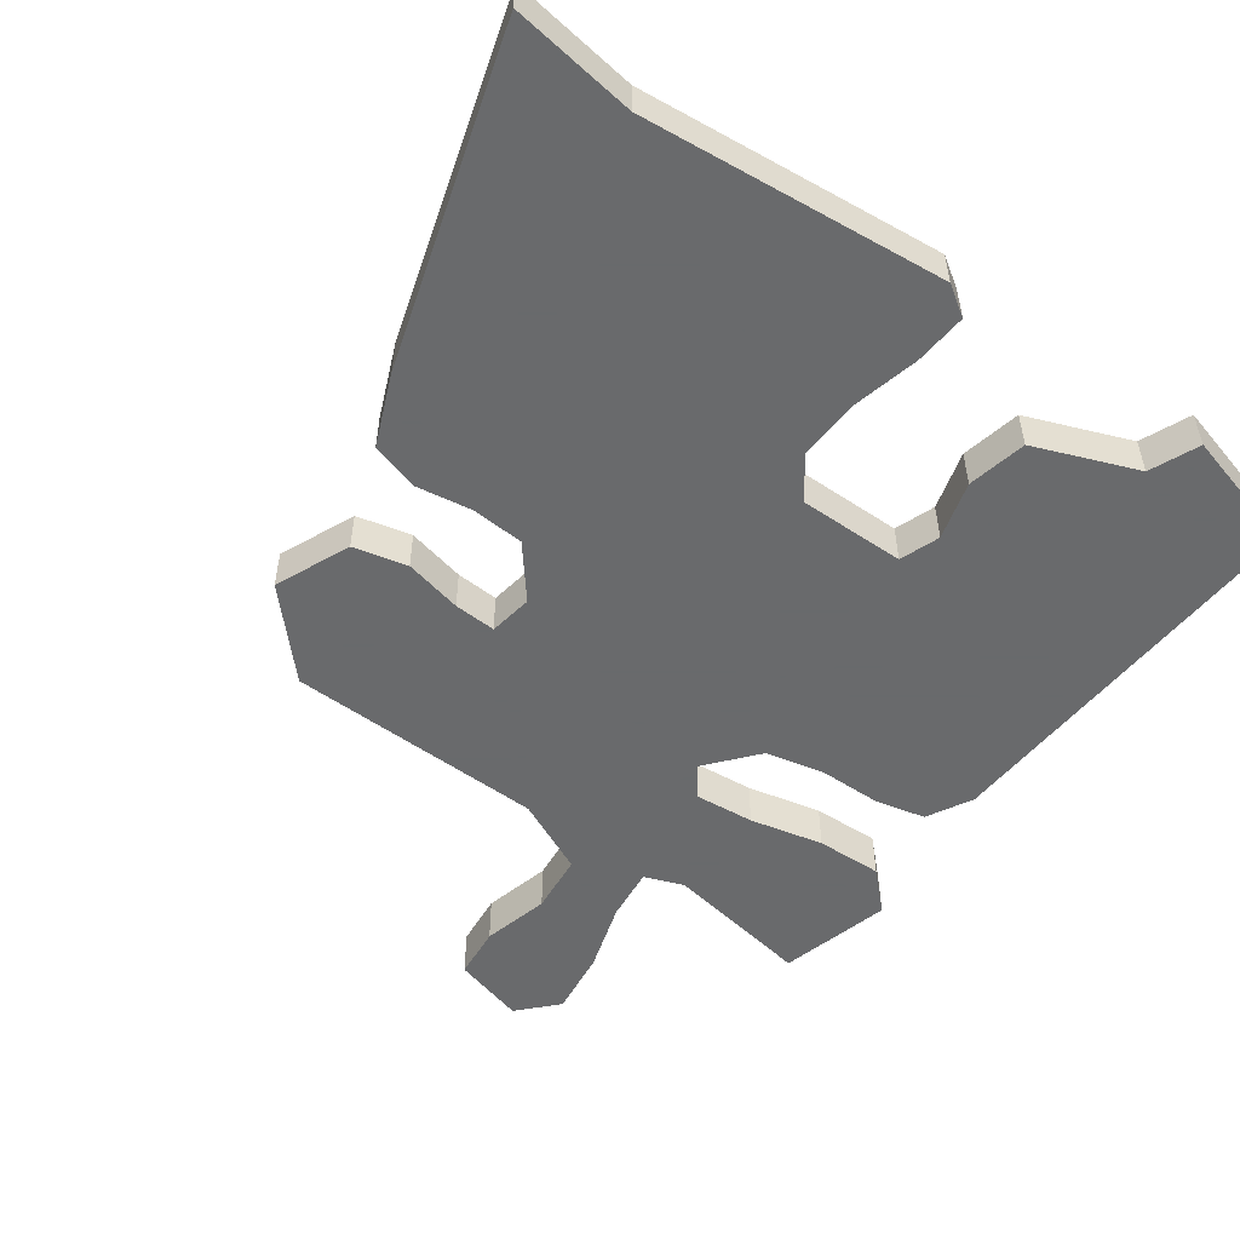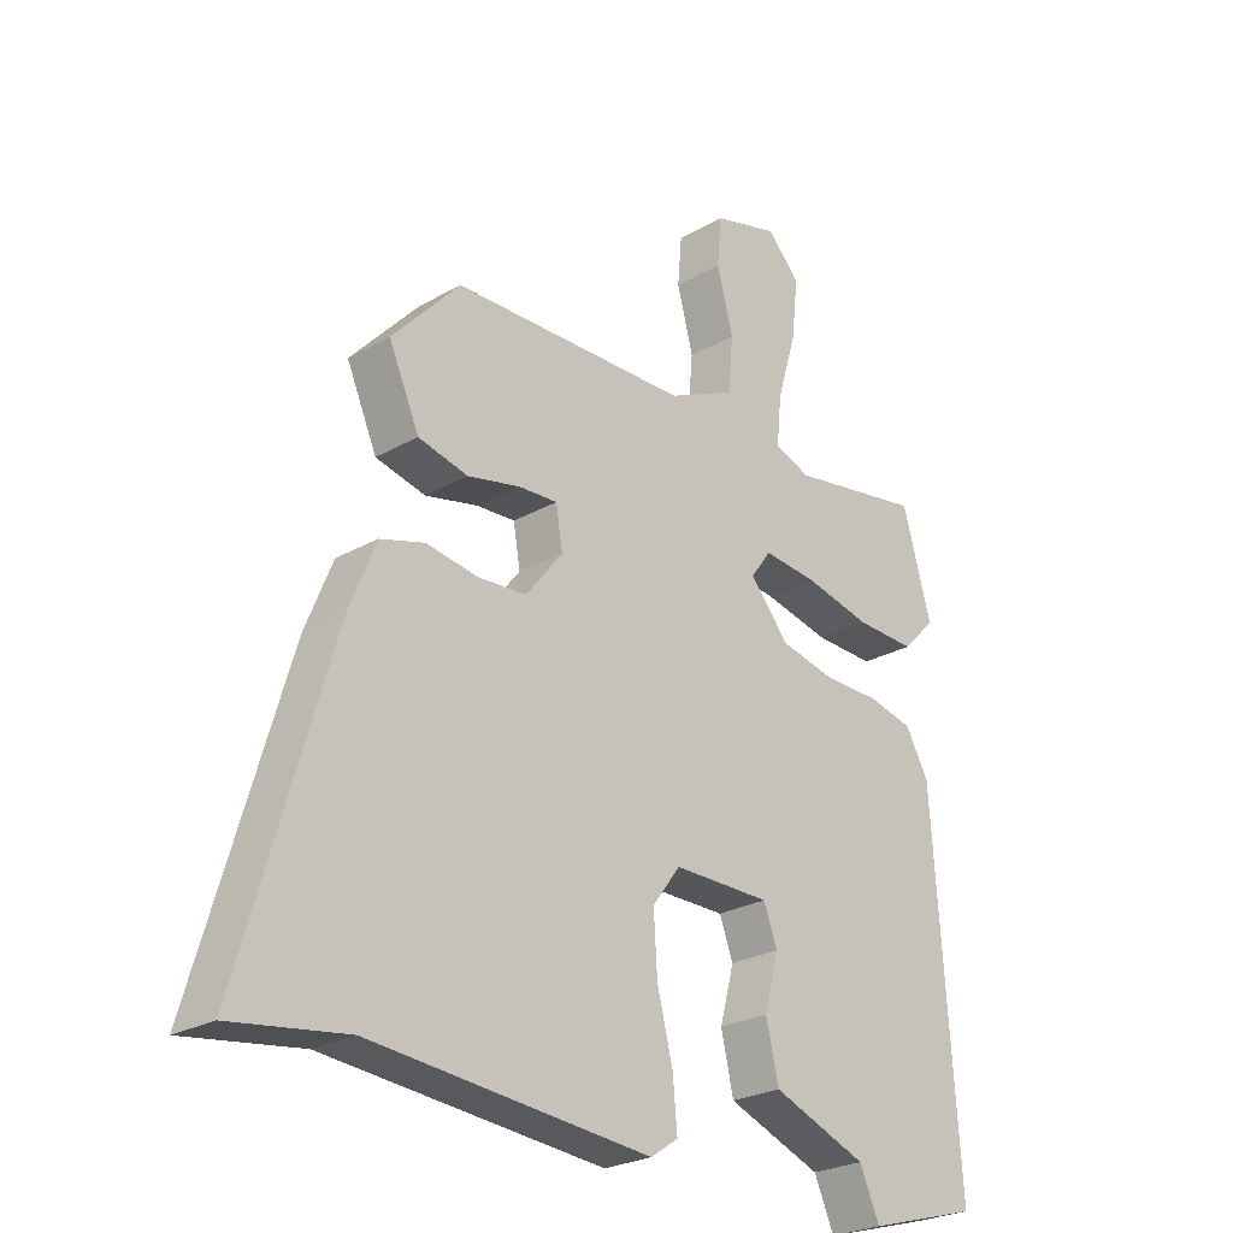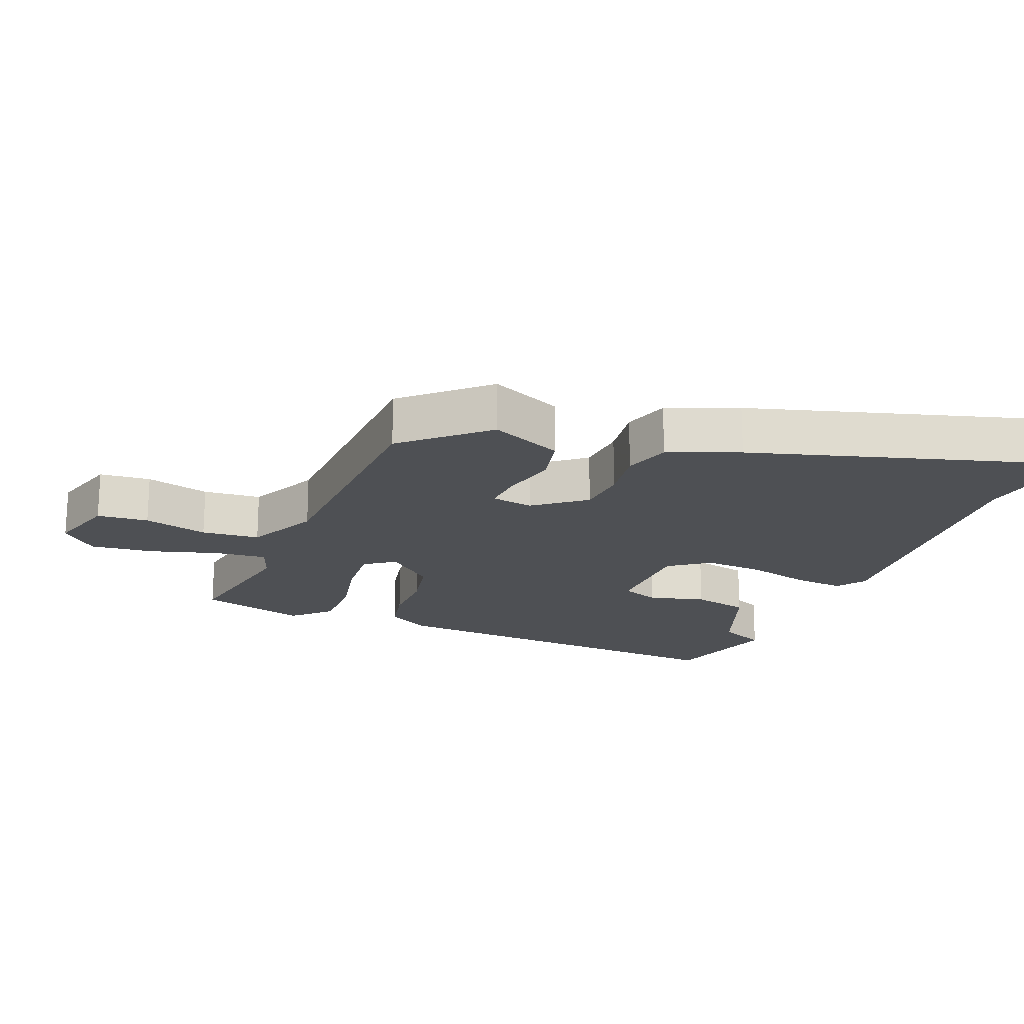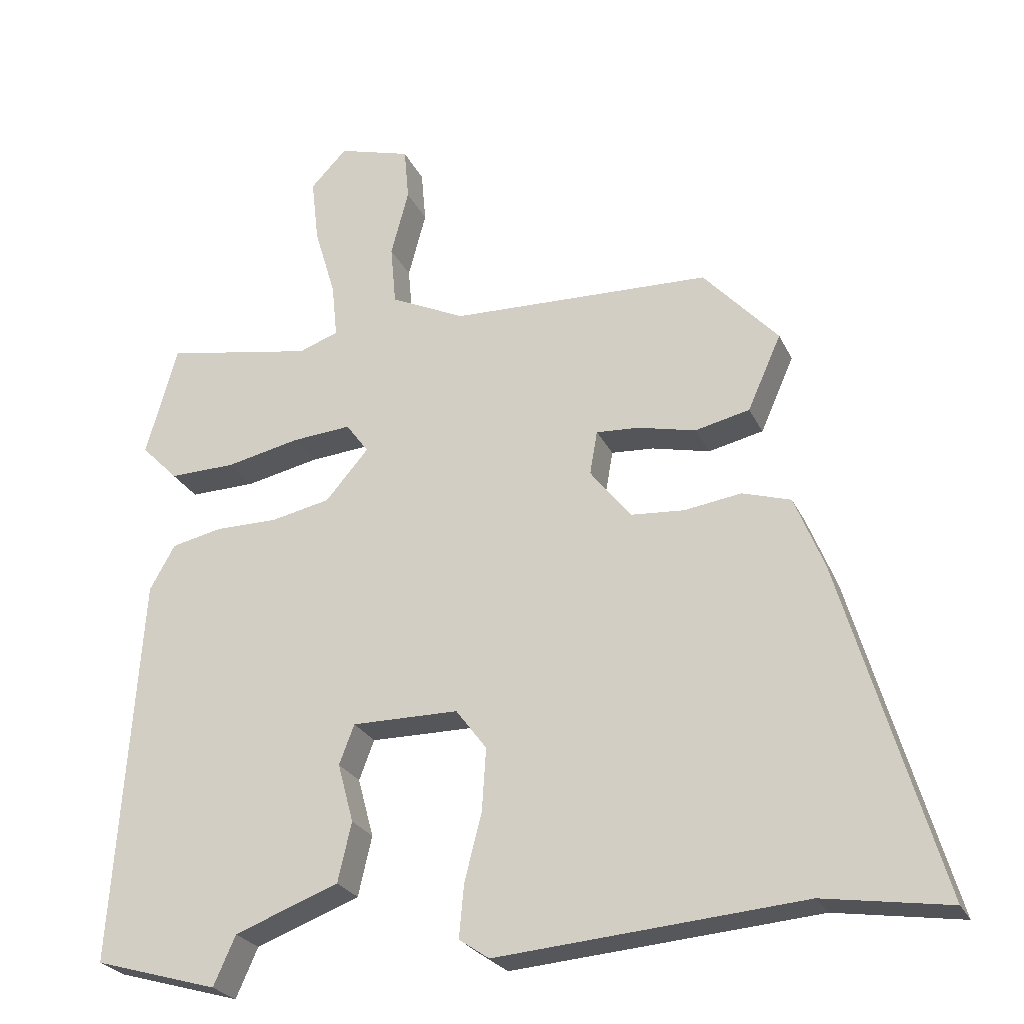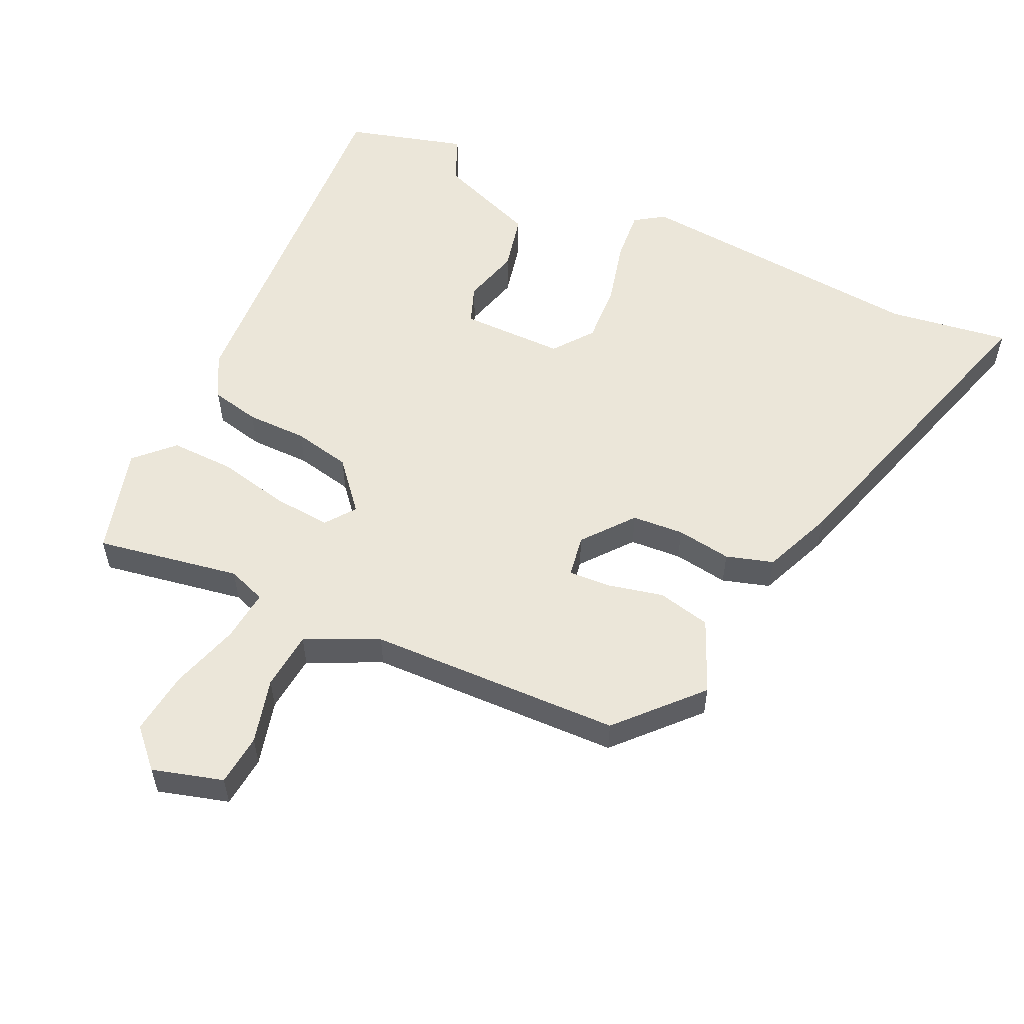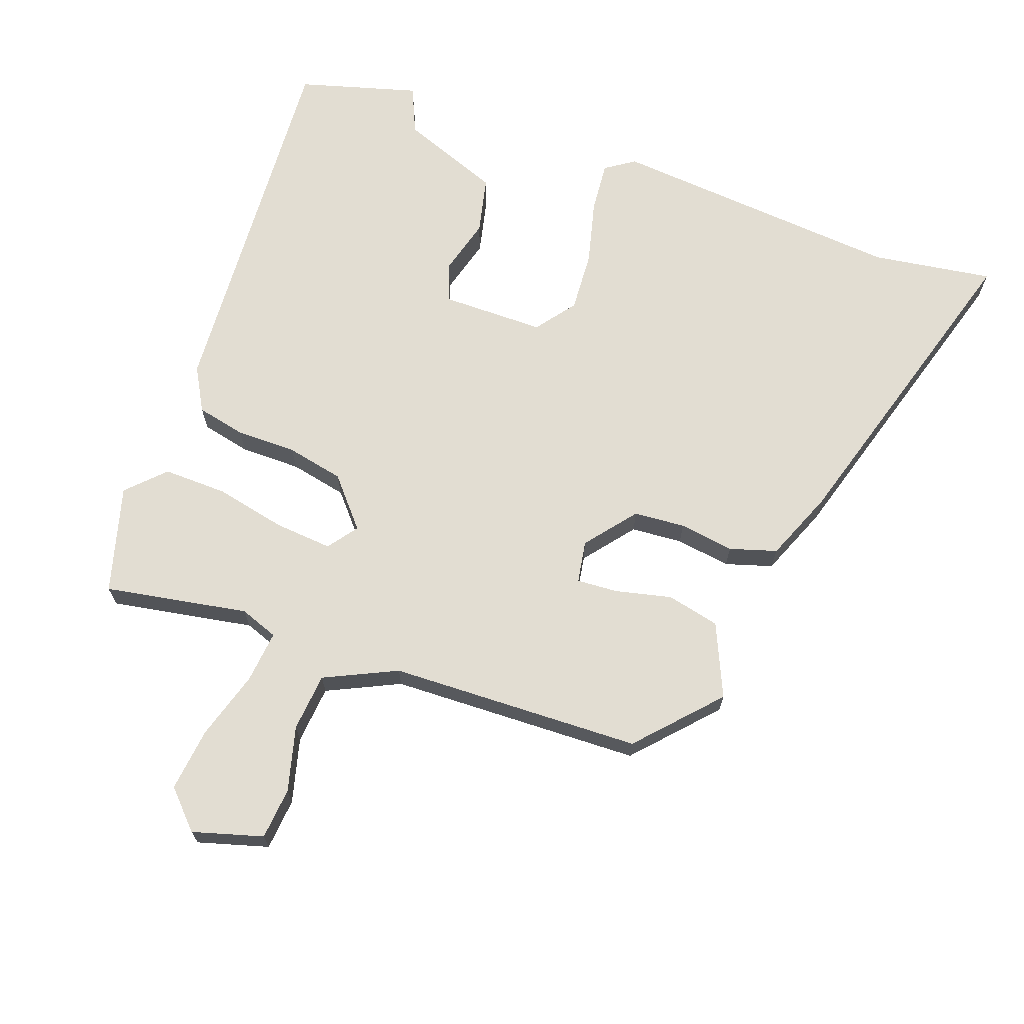
<metadata>
{"format":"obj","ext":"obj","renderer":"f3d","projection":"perspective","resolution":1024,"background":"white","views":[{"elev":-52.9,"azim":145.0,"up":"+Y"},{"elev":-25.8,"azim":132.4,"up":"+Z"},{"elev":-19.0,"azim":68.1,"up":"+Y"},{"elev":-25.5,"azim":20.7,"up":"+Z"},{"elev":55.4,"azim":25.4,"up":"+Y"},{"elev":68.3,"azim":20.0,"up":"+Y"}]}
</metadata>
<code>
v -0.5 0.07 0.492
v -0.283 0.07 0.453
v -0.225 0.07 0.474
v -0.233 0.07 0.553
v -0.264 0.07 0.657
v -0.275 0.07 0.753
v -0.222 0.07 0.808
v -0.116 0.07 0.777
v -0.109 0.07 0.699
v -0.135 0.07 0.601
v -0.127 0.07 0.513
v -0.018 0.07 0.461
v 0.363 0.07 0.448
v 0.472 0.07 0.328
v 0.423 0.07 0.218
v 0.343 0.07 0.2
v 0.258 0.07 0.22
v 0.196 0.07 0.224
v 0.185 0.07 0.16
v 0.245 0.07 0.084
v 0.323 0.07 0.078
v 0.406 0.07 0.09
v 0.477 0.07 0.068
v 0.52 0.07 -0.039
v 0.662 0.07 -0.525
v 0.479 0.07 -0.497
v 0.033 0.07 -0.533
v -0.011 0.07 -0.503
v -0.004 0.07 -0.426
v 0.021 0.07 -0.328
v 0.027 0.07 -0.236
v -0.018 0.07 -0.176
v -0.174 0.07 -0.175
v -0.196 0.07 -0.233
v -0.173 0.07 -0.319
v -0.193 0.07 -0.406
v -0.345 0.07 -0.463
v -0.377 0.07 -0.535
v -0.558 0.07 -0.483
v -0.52 0.07 0.088
v -0.483 0.07 0.154
v -0.409 0.07 0.17
v -0.317 0.07 0.17
v -0.23 0.07 0.188
v -0.167 0.07 0.261
v -0.2 0.07 0.306
v -0.287 0.07 0.299
v -0.395 0.07 0.276
v -0.492 0.07 0.274
v -0.546 0.07 0.329
v -0.5 0 0.492
v -0.283 0 0.453
v -0.225 0 0.474
v -0.233 0 0.553
v -0.264 0 0.657
v -0.275 0 0.753
v -0.222 0 0.808
v -0.116 0 0.777
v -0.109 0 0.699
v -0.135 0 0.601
v -0.127 0 0.513
v -0.018 0 0.461
v 0.363 0 0.448
v 0.472 0 0.328
v 0.423 0 0.218
v 0.343 0 0.2
v 0.258 0 0.22
v 0.196 0 0.224
v 0.185 0 0.16
v 0.245 0 0.084
v 0.323 0 0.078
v 0.406 0 0.09
v 0.477 0 0.068
v 0.52 0 -0.039
v 0.662 0 -0.525
v 0.479 0 -0.497
v 0.033 0 -0.533
v -0.011 0 -0.503
v -0.004 0 -0.426
v 0.021 0 -0.328
v 0.027 0 -0.236
v -0.018 0 -0.176
v -0.174 0 -0.175
v -0.196 0 -0.233
v -0.173 0 -0.319
v -0.193 0 -0.406
v -0.345 0 -0.463
v -0.377 0 -0.535
v -0.558 0 -0.483
v -0.52 0 0.088
v -0.483 0 0.154
v -0.409 0 0.17
v -0.317 0 0.17
v -0.23 0 0.188
v -0.167 0 0.261
v -0.2 0 0.306
v -0.287 0 0.299
v -0.395 0 0.276
v -0.492 0 0.274
v -0.546 0 0.329
f 47 48 49 50
f 46 47 50 1
f 40 41 42 43
f 40 43 44
f 37 38 39 40
f 37 40 44
f 34 35 36 37
f 33 34 37 44
f 32 33 44 45
f 27 28 29 30
f 26 27 30 31
f 21 22 23 24
f 20 21 24 25
f 19 20 25 26
f 14 15 16 17
f 12 13 14 17
f 11 12 17 18
f 7 8 9 10
f 7 10 11
f 4 5 6 7
f 3 4 7 11
f 46 1 2
f 45 46 2 3
f 19 26 31 32
f 18 19 32 45
f 3 11 18 45
f 100 99 98 97
f 51 100 97 96
f 93 92 91 90
f 94 93 90
f 90 89 88 87
f 94 90 87
f 87 86 85 84
f 94 87 84 83
f 95 94 83 82
f 80 79 78 77
f 81 80 77 76
f 74 73 72 71
f 75 74 71 70
f 76 75 70 69
f 67 66 65 64
f 67 64 63 62
f 68 67 62 61
f 60 59 58 57
f 61 60 57
f 57 56 55 54
f 61 57 54 53
f 52 51 96
f 53 52 96 95
f 82 81 76 69
f 95 82 69 68
f 95 68 61 53
f 1 51 52 2
f 2 52 53 3
f 3 53 54 4
f 4 54 55 5
f 5 55 56 6
f 6 56 57 7
f 7 57 58 8
f 8 58 59 9
f 9 59 60 10
f 10 60 61 11
f 11 61 62 12
f 12 62 63 13
f 13 63 64 14
f 14 64 65 15
f 15 65 66 16
f 16 66 67 17
f 17 67 68 18
f 18 68 69 19
f 19 69 70 20
f 20 70 71 21
f 21 71 72 22
f 22 72 73 23
f 23 73 74 24
f 24 74 75 25
f 25 75 76 26
f 26 76 77 27
f 27 77 78 28
f 28 78 79 29
f 29 79 80 30
f 30 80 81 31
f 31 81 82 32
f 32 82 83 33
f 33 83 84 34
f 34 84 85 35
f 35 85 86 36
f 36 86 87 37
f 37 87 88 38
f 38 88 89 39
f 39 89 90 40
f 40 90 91 41
f 41 91 92 42
f 42 92 93 43
f 43 93 94 44
f 44 94 95 45
f 45 95 96 46
f 46 96 97 47
f 47 97 98 48
f 48 98 99 49
f 49 99 100 50
f 50 100 51 1

</code>
